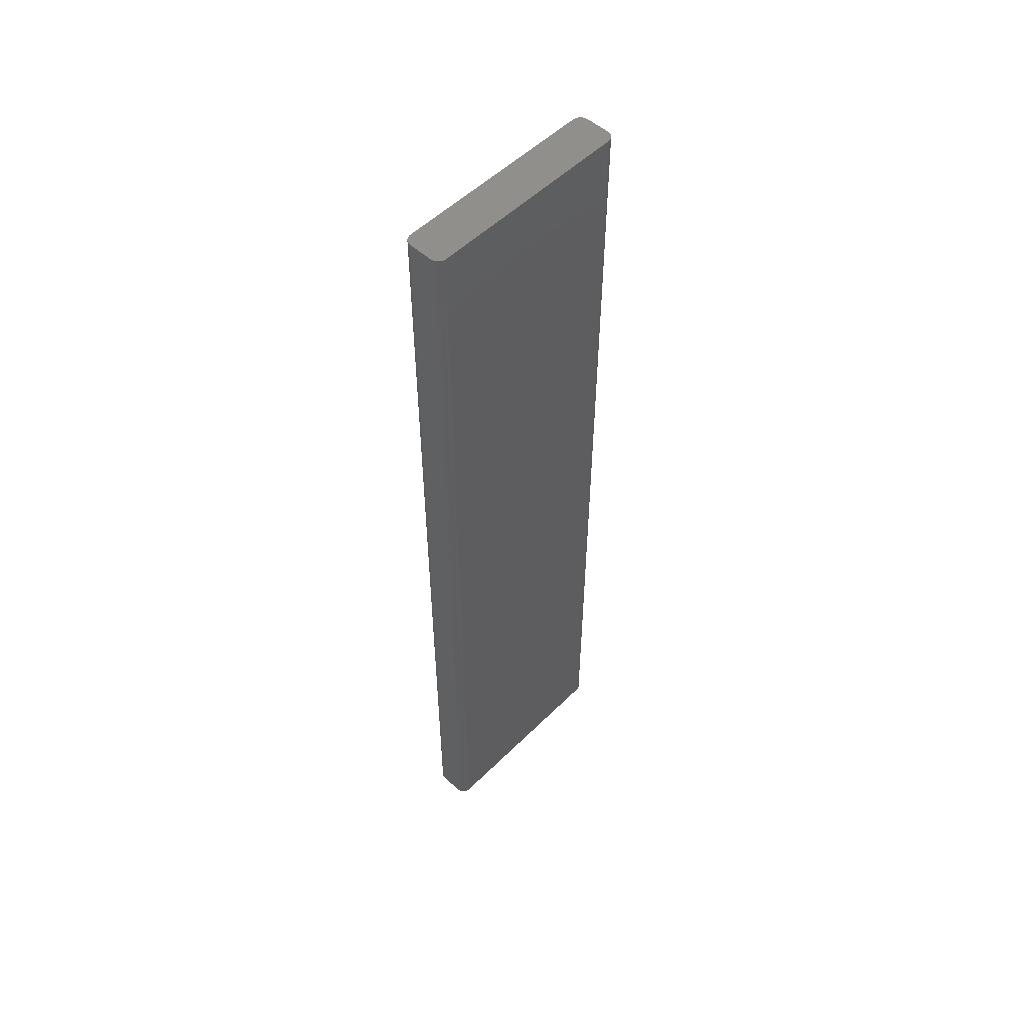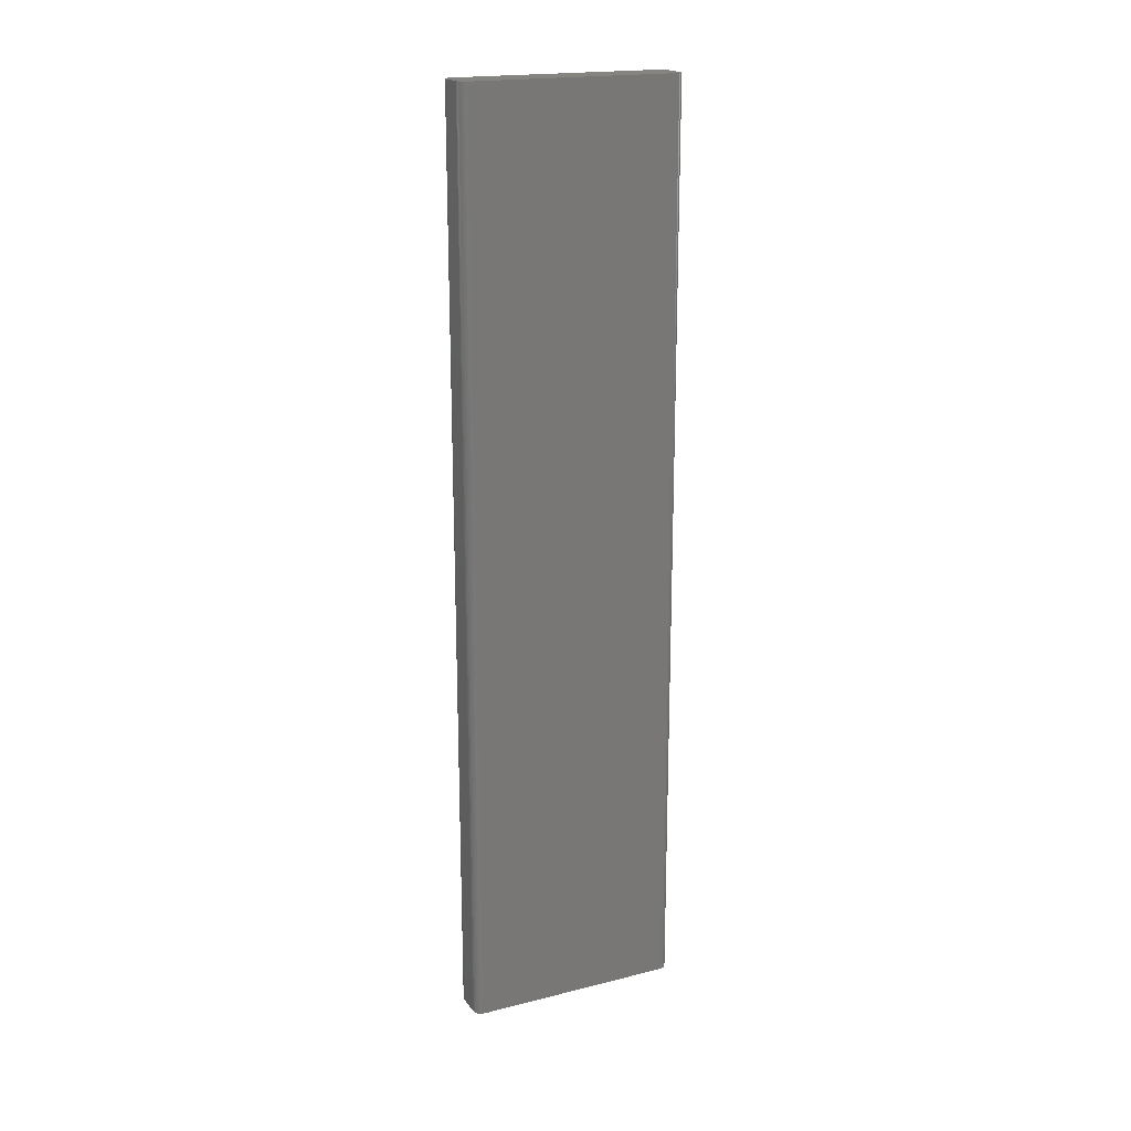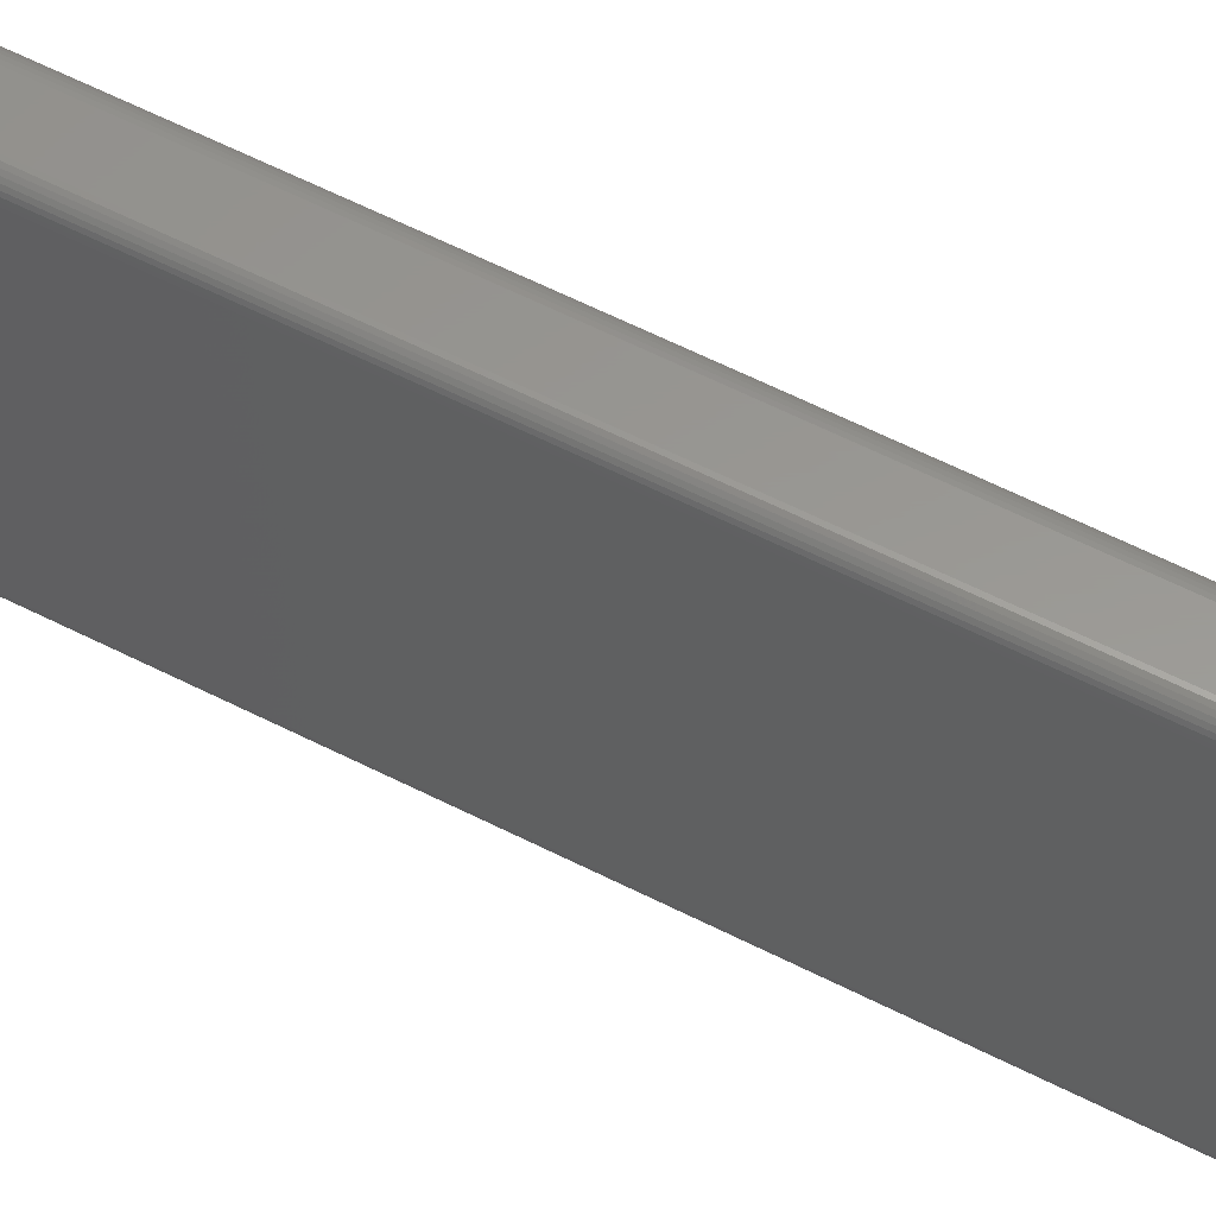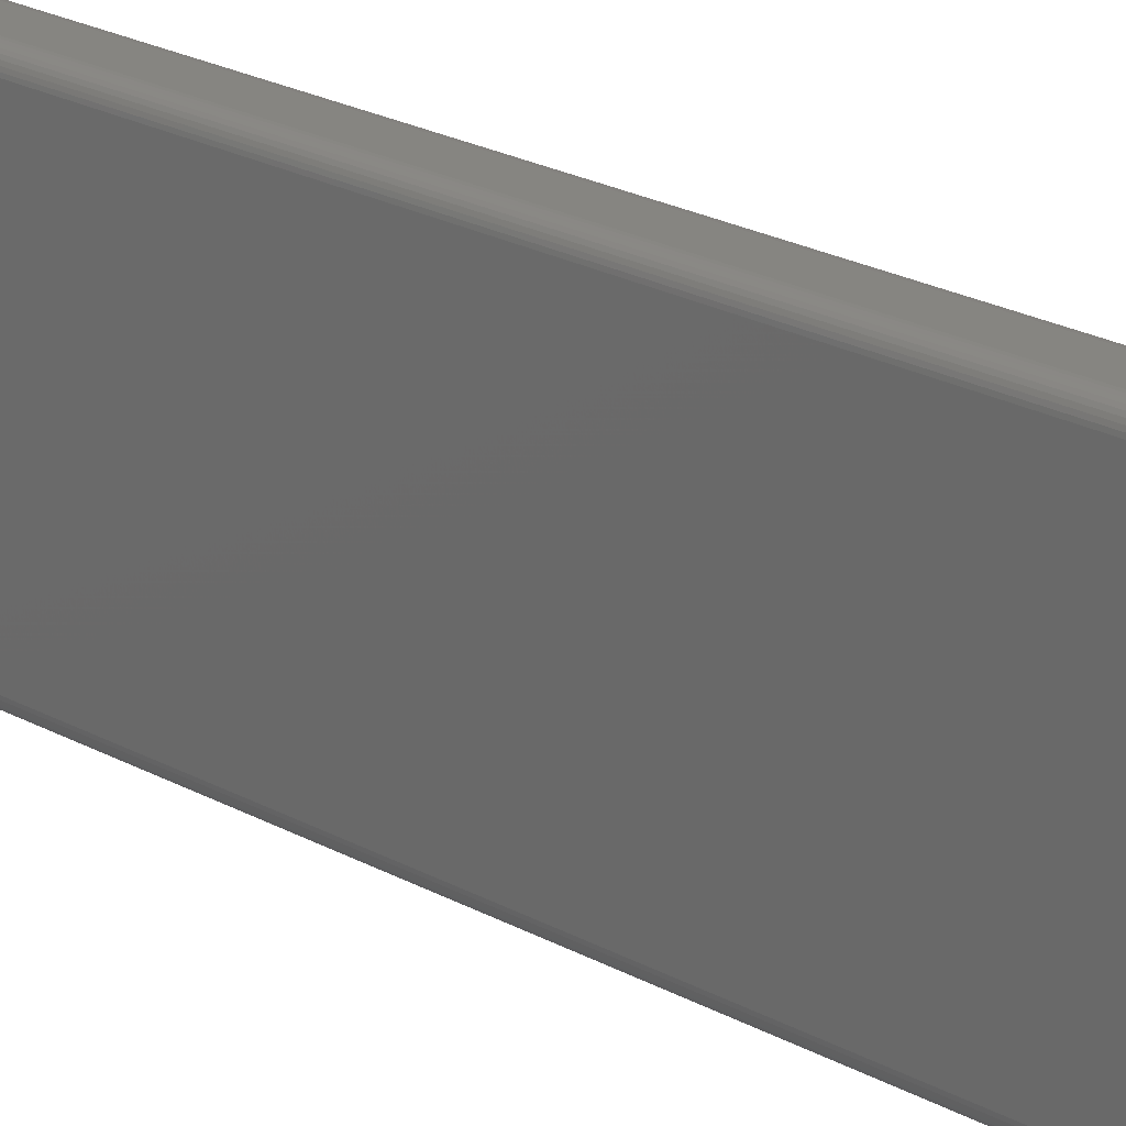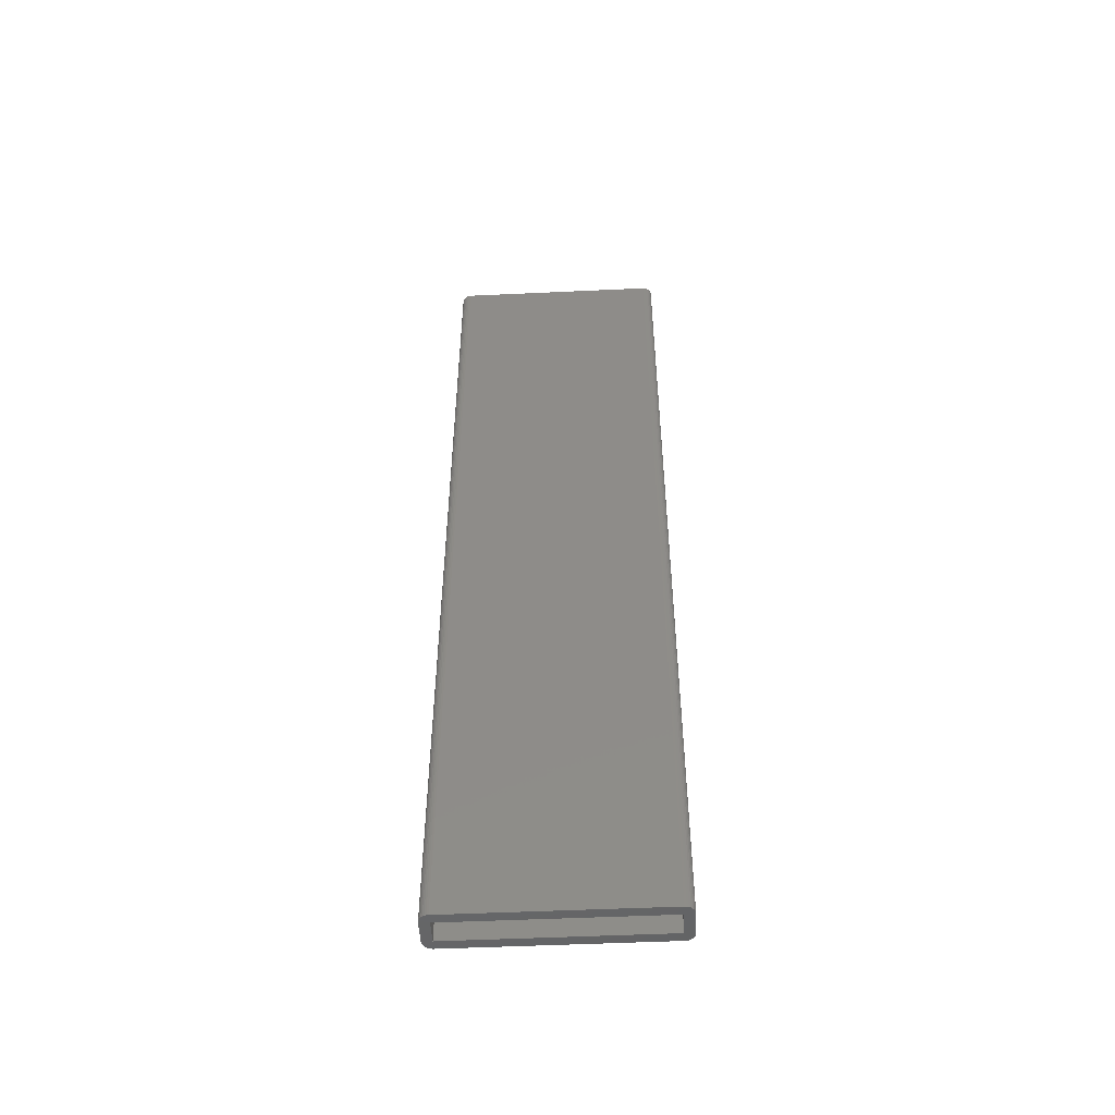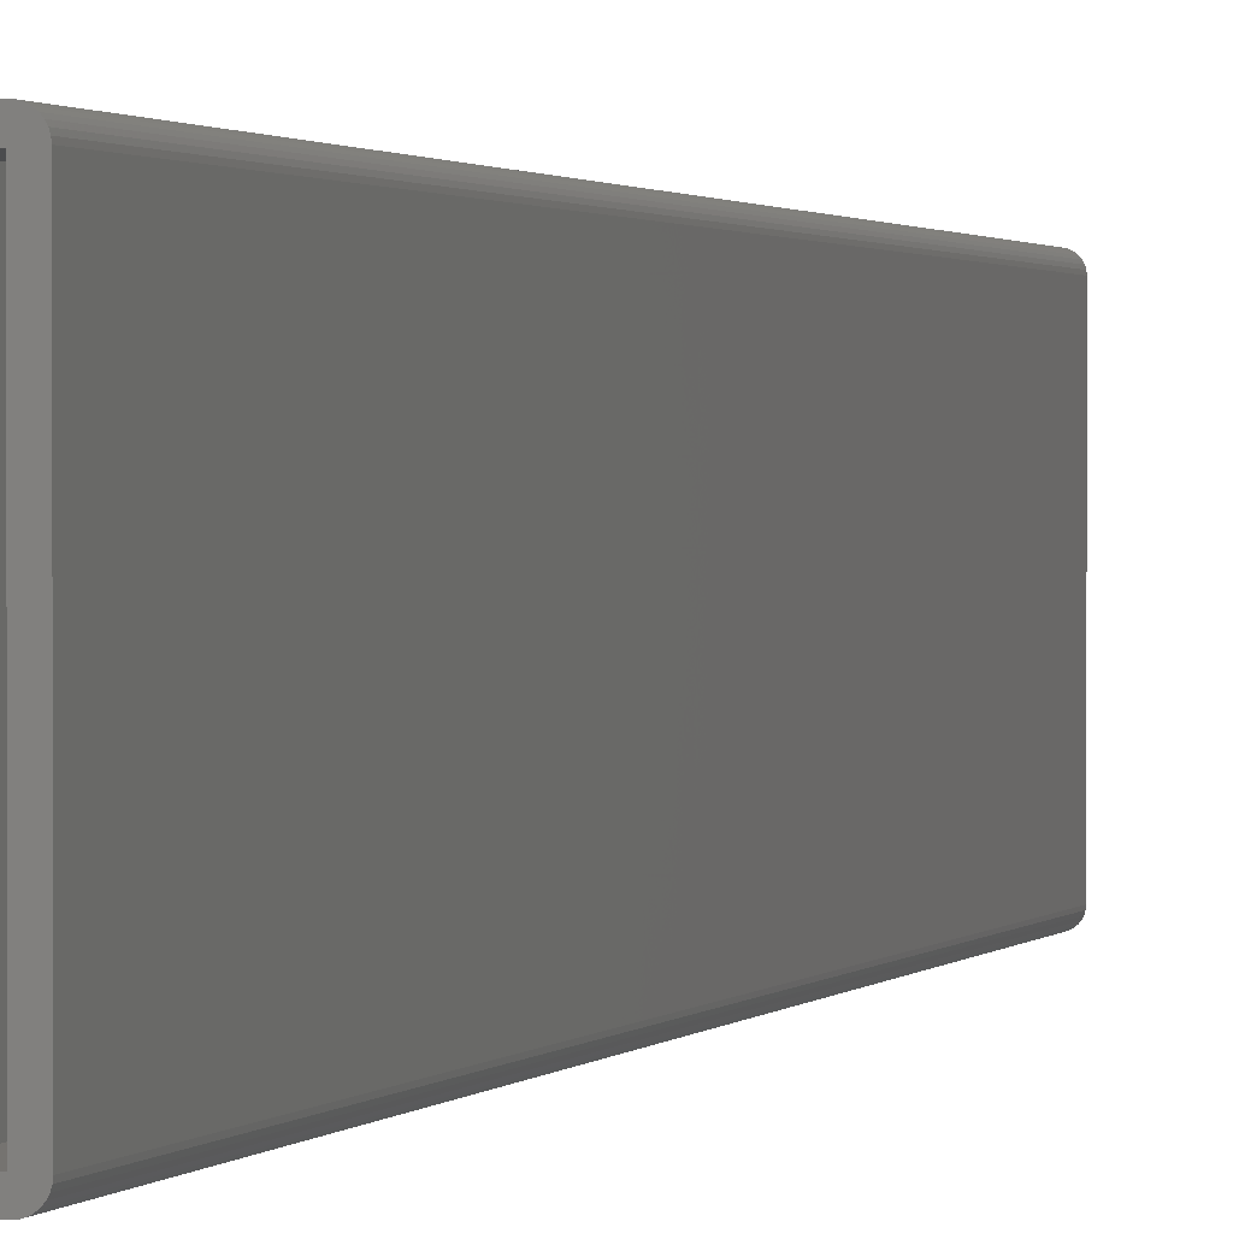
<metadata>
{"format":"stl","ext":"stl","renderer":"f3d","projection":"perspective","resolution":1024,"background":"white","views":[{"elev":52.9,"azim":-136.4,"up":"+Y"},{"elev":19.2,"azim":-115.1,"up":"+Y"},{"elev":58.7,"azim":117.9,"up":"+Z"},{"elev":21.2,"azim":-44.7,"up":"+Z"},{"elev":-50.5,"azim":-87.1,"up":"+Y"},{"elev":1.1,"azim":16.4,"up":"+Z"}]}
</metadata>
<code>
# stl→obj: 80 verts, 156 faces
v -0.01637 -0.75 0.1797
v -0.01927 -0.75 0.1794
v -0.02206 -0.75 0.1786
v -0.02689 -0.75 0.1753
v -0.02463 -0.75 0.1772
v 0.02179 -0.75 0.1641
v 0.02179 -0.75 -0.1633
v 0.03742 -0.75 -0.1641
v 0.03742 -0.75 0.1648
v 0.03713 -0.75 0.1677
v 0.03628 -0.75 0.1705
v 0.03491 -0.75 0.1731
v 0.03306 -0.75 0.1753
v 0.0308 -0.75 0.1772
v 0.02823 -0.75 0.1786
v 0.02544 -0.75 0.1794
v 0.02253 -0.75 0.1797
v -0.01562 -0.75 0.1641
v 0.02253 -0.75 -0.1789
v 0.02544 -0.75 -0.1787
v 0.02823 -0.75 -0.1778
v -0.01562 -0.75 -0.1633
v -0.01637 -0.75 -0.1789
v -0.03125 -0.75 0.1648
v -0.03125 -0.75 -0.1641
v -0.03096 -0.75 -0.167
v -0.03012 -0.75 -0.1698
v -0.02874 -0.75 -0.1723
v -0.02689 -0.75 -0.1746
v -0.02463 -0.75 -0.1764
v -0.02206 -0.75 -0.1778
v -0.01927 -0.75 -0.1787
v 0.0308 -0.75 -0.1764
v 0.03306 -0.75 -0.1746
v 0.03491 -0.75 -0.1723
v 0.03628 -0.75 -0.1698
v 0.03713 -0.75 -0.167
v -0.02874 -0.75 0.1731
v -0.03012 -0.75 0.1705
v -0.03096 -0.75 0.1677
v 0.02179 0.7422 0.1641
v -0.01562 0.7422 0.1641
v 0.02179 0.7422 -0.1633
v -0.01562 0.7422 -0.1633
v -0.01637 0.7578 -0.1789
v -0.01927 0.7578 -0.1787
v -0.02206 0.7578 -0.1778
v -0.02463 0.7578 -0.1764
v -0.02689 0.7578 -0.1746
v -0.02874 0.7578 -0.1723
v -0.03012 0.7578 -0.1698
v -0.03096 0.7578 -0.167
v -0.03125 0.7578 -0.1641
v 0.02253 0.7578 -0.1789
v 0.03742 0.7578 -0.1641
v 0.03713 0.7578 -0.167
v 0.03628 0.7578 -0.1698
v 0.03491 0.7578 -0.1723
v 0.03306 0.7578 -0.1746
v 0.0308 0.7578 -0.1764
v 0.02823 0.7578 -0.1778
v 0.02544 0.7578 -0.1787
v 0.03742 0.7578 0.1648
v 0.02253 0.7578 0.1797
v 0.02544 0.7578 0.1794
v 0.02823 0.7578 0.1786
v 0.0308 0.7578 0.1772
v 0.03306 0.7578 0.1753
v 0.03491 0.7578 0.1731
v 0.03628 0.7578 0.1705
v 0.03713 0.7578 0.1677
v -0.01637 0.7578 0.1797
v -0.03125 0.7578 0.1648
v -0.03096 0.7578 0.1677
v -0.03012 0.7578 0.1705
v -0.02874 0.7578 0.1731
v -0.02689 0.7578 0.1753
v -0.02463 0.7578 0.1772
v -0.02206 0.7578 0.1786
v -0.01927 0.7578 0.1794
f 1 2 3
f 4 3 5
f 6 7 8
f 6 8 9
f 6 9 10
f 6 10 11
f 6 11 12
f 6 12 13
f 6 13 14
f 6 14 15
f 6 15 16
f 6 16 17
f 6 17 1
f 6 1 18
f 19 20 21
f 19 21 7
f 19 7 22
f 19 22 23
f 22 18 24
f 22 24 25
f 22 25 26
f 22 26 27
f 22 27 28
f 22 28 29
f 22 29 30
f 22 30 31
f 22 31 32
f 22 32 23
f 7 21 33
f 7 33 34
f 7 34 35
f 7 35 36
f 7 36 37
f 7 37 8
f 18 1 3
f 18 3 4
f 18 4 38
f 18 38 39
f 18 39 40
f 18 40 24
f 41 6 42
f 42 6 18
f 43 7 41
f 41 7 6
f 44 22 43
f 43 22 7
f 42 18 44
f 44 18 22
f 45 23 46
f 46 23 32
f 46 32 47
f 47 32 31
f 47 31 48
f 48 31 30
f 48 30 49
f 49 30 29
f 49 29 50
f 50 29 28
f 50 28 51
f 51 28 27
f 51 27 52
f 52 27 26
f 52 26 53
f 53 26 25
f 45 54 23
f 23 54 19
f 55 8 56
f 56 8 37
f 56 37 57
f 57 37 36
f 57 36 58
f 58 36 35
f 58 35 59
f 59 35 34
f 59 34 60
f 60 34 33
f 60 33 61
f 61 33 21
f 61 21 62
f 62 21 20
f 62 20 54
f 54 20 19
f 55 63 8
f 8 63 9
f 64 17 65
f 65 17 16
f 65 16 66
f 66 16 15
f 66 15 67
f 67 15 14
f 67 14 68
f 68 14 13
f 68 13 69
f 69 13 12
f 69 12 70
f 70 12 11
f 70 11 71
f 71 11 10
f 71 10 63
f 63 10 9
f 64 72 17
f 17 72 1
f 73 24 74
f 74 24 40
f 74 40 75
f 75 40 39
f 75 39 76
f 76 39 38
f 76 38 77
f 77 38 4
f 77 4 78
f 78 4 5
f 78 5 79
f 79 5 3
f 79 3 80
f 80 3 2
f 80 2 72
f 72 2 1
f 73 53 24
f 24 53 25
f 46 61 45
f 61 54 45
f 68 77 67
f 76 77 68
f 69 76 68
f 75 76 69
f 70 75 69
f 58 50 57
f 49 50 58
f 59 49 58
f 48 49 59
f 60 48 59
f 60 47 48
f 46 47 60
f 61 46 60
f 61 62 54
f 78 79 80
f 78 80 72
f 78 72 64
f 78 64 65
f 78 65 66
f 78 66 67
f 78 67 77
f 50 51 57
f 57 51 52
f 57 52 56
f 56 52 53
f 56 53 55
f 55 53 73
f 55 73 63
f 63 73 74
f 63 74 71
f 71 74 75
f 71 75 70
f 44 43 42
f 42 43 41

</code>
